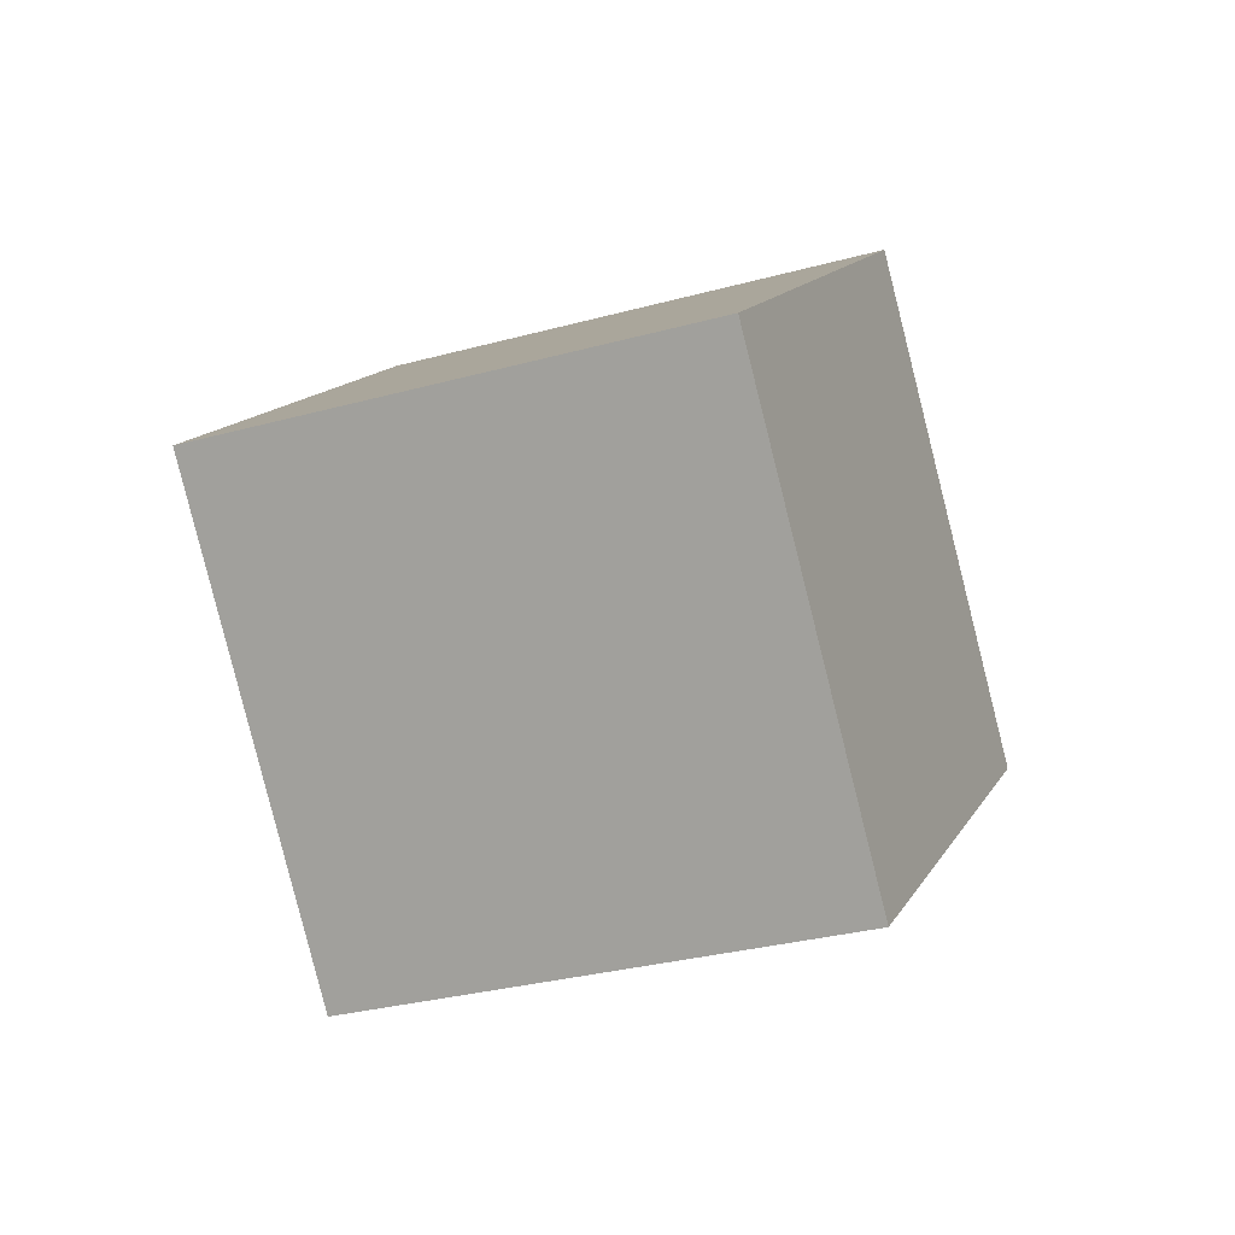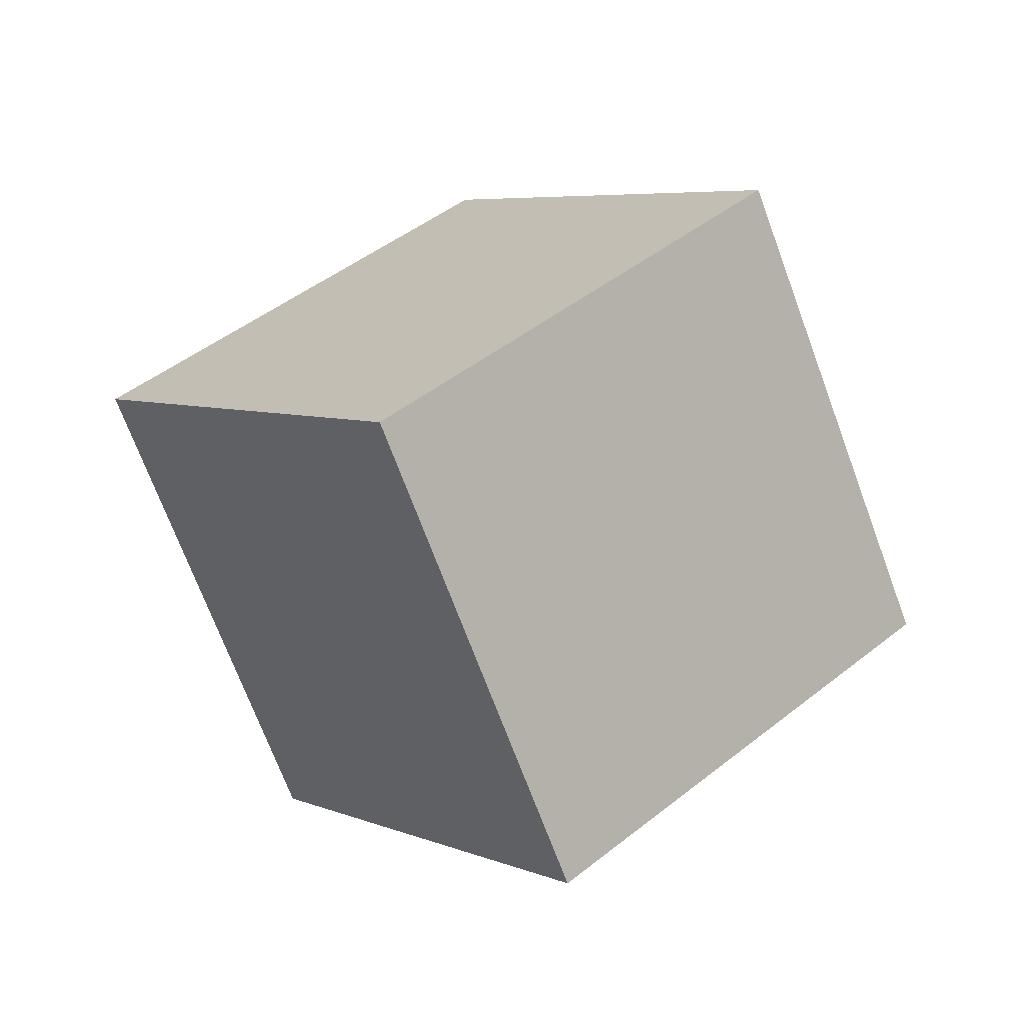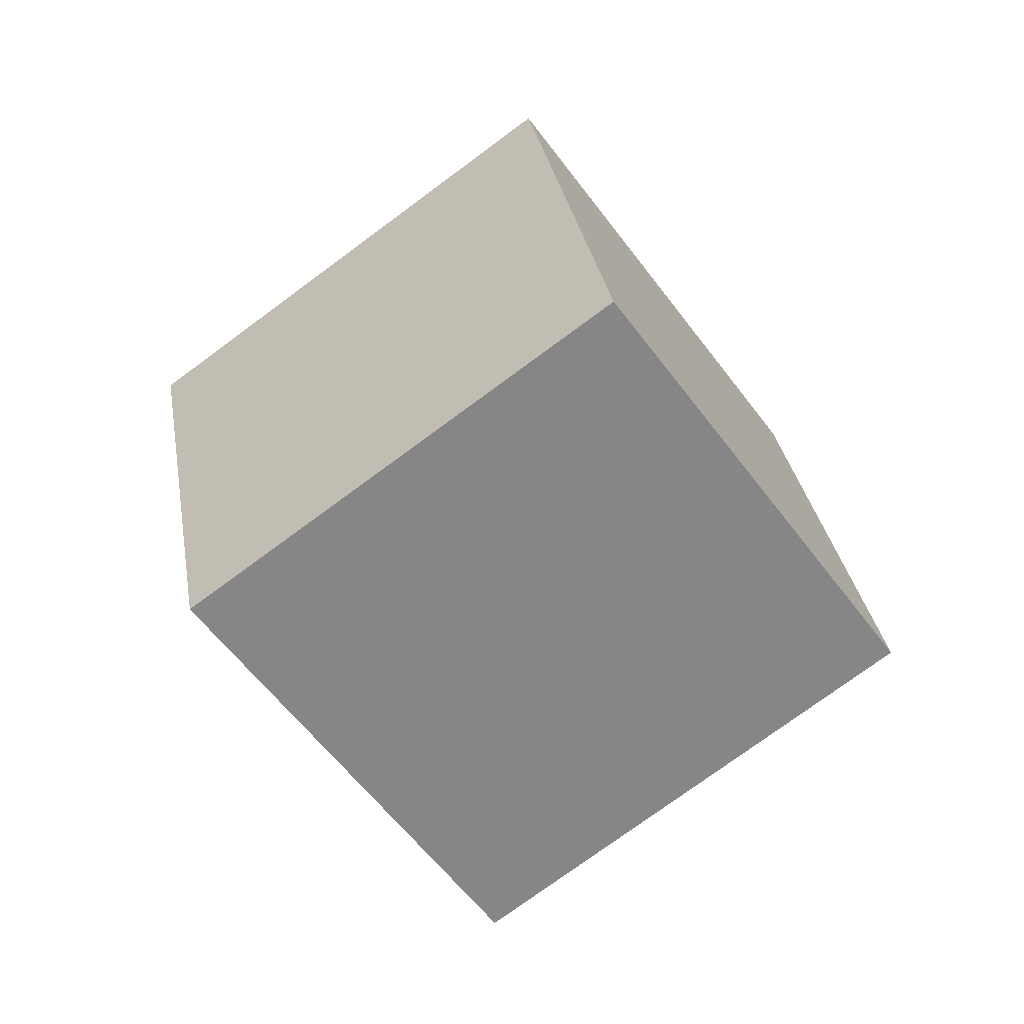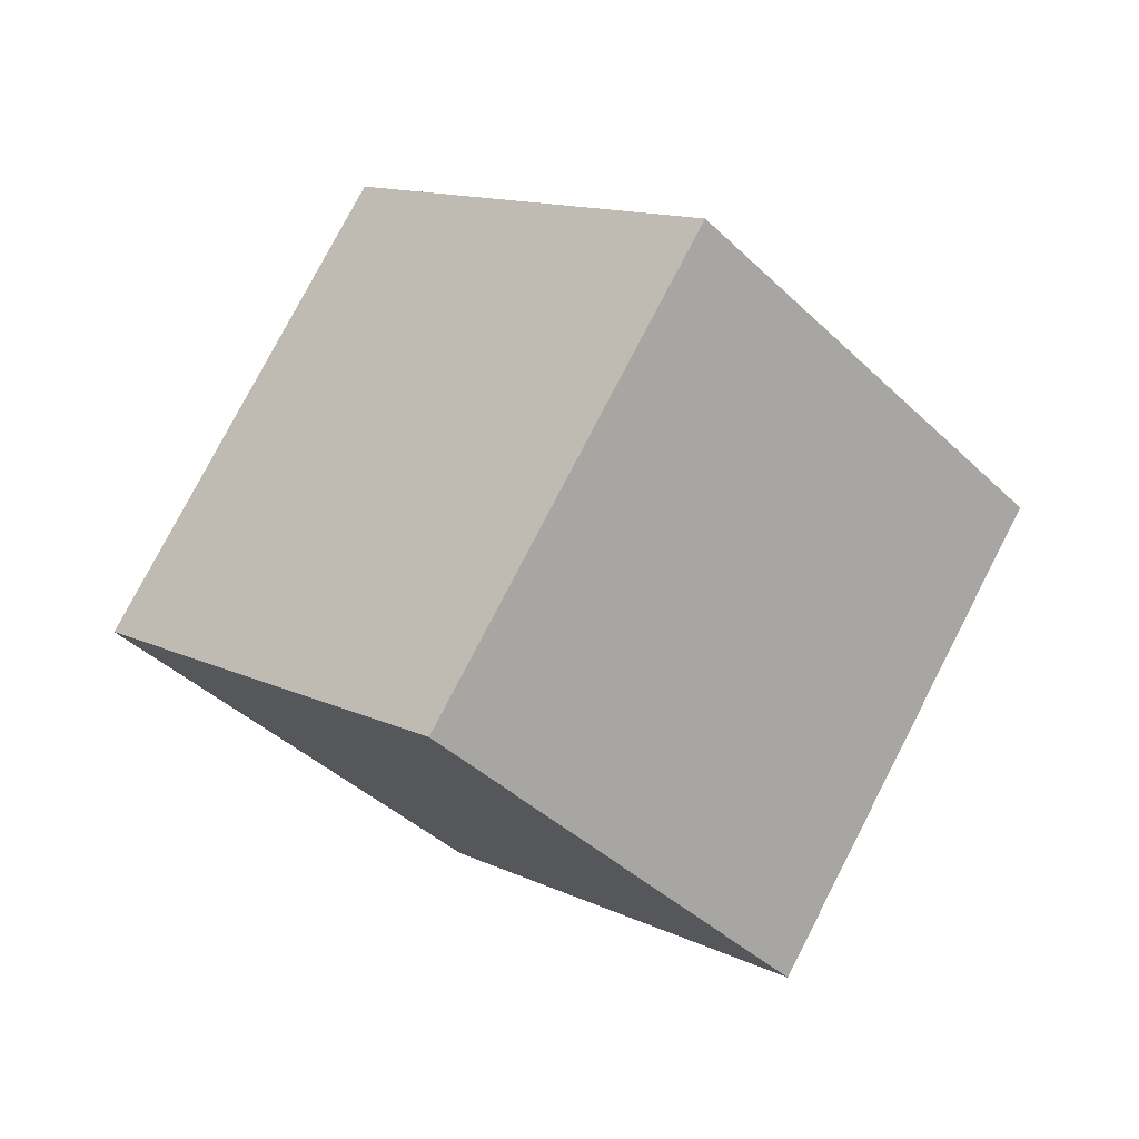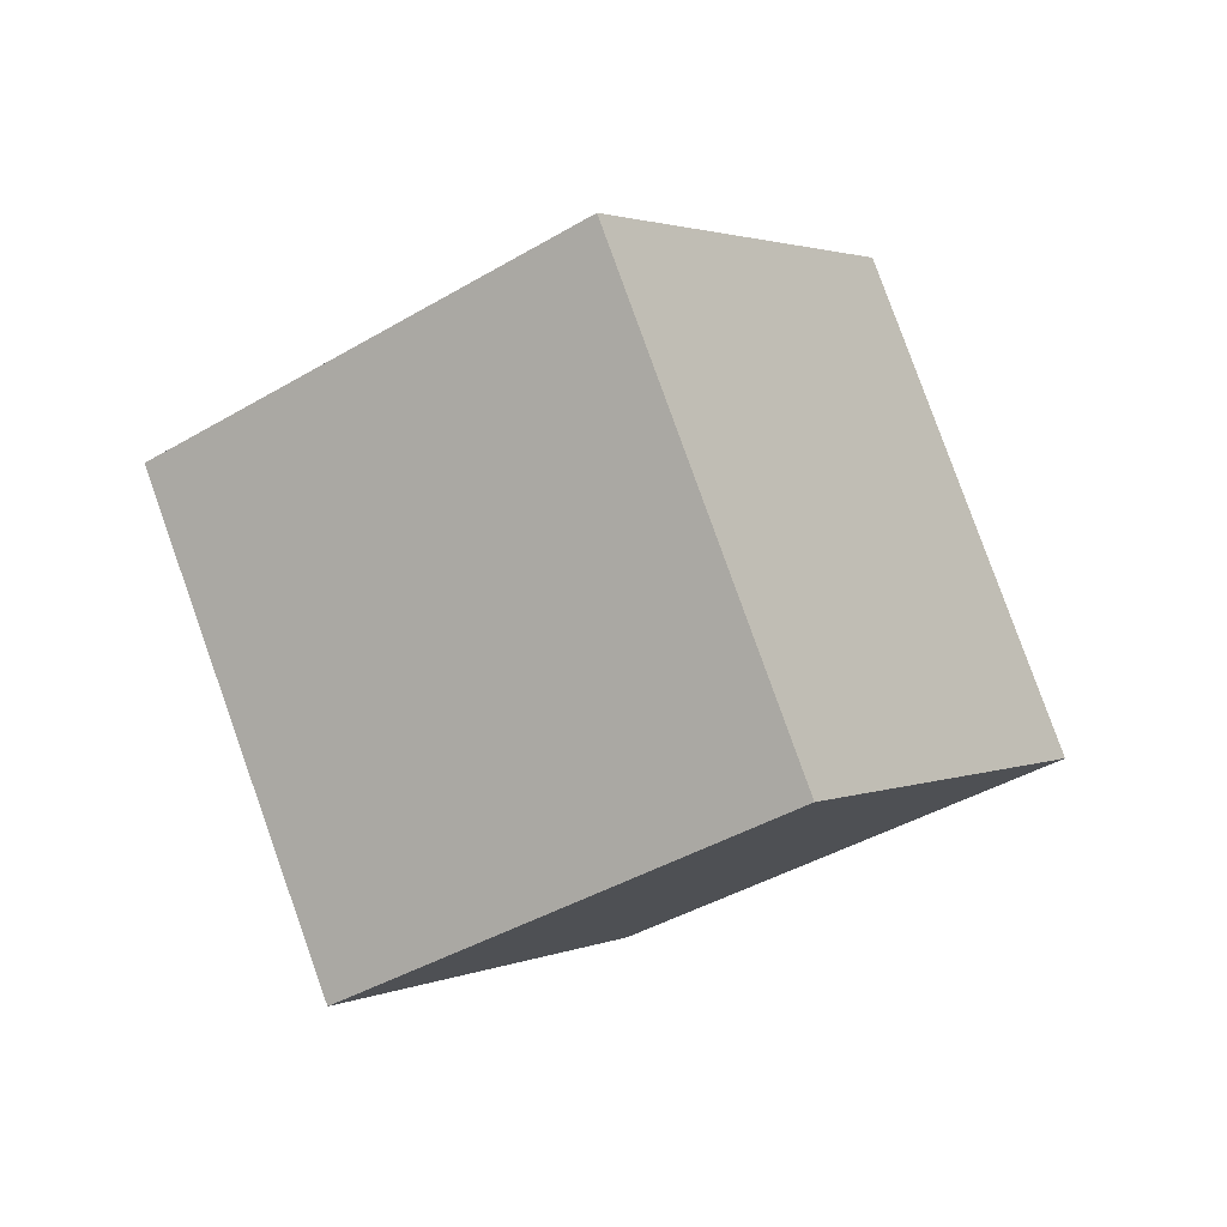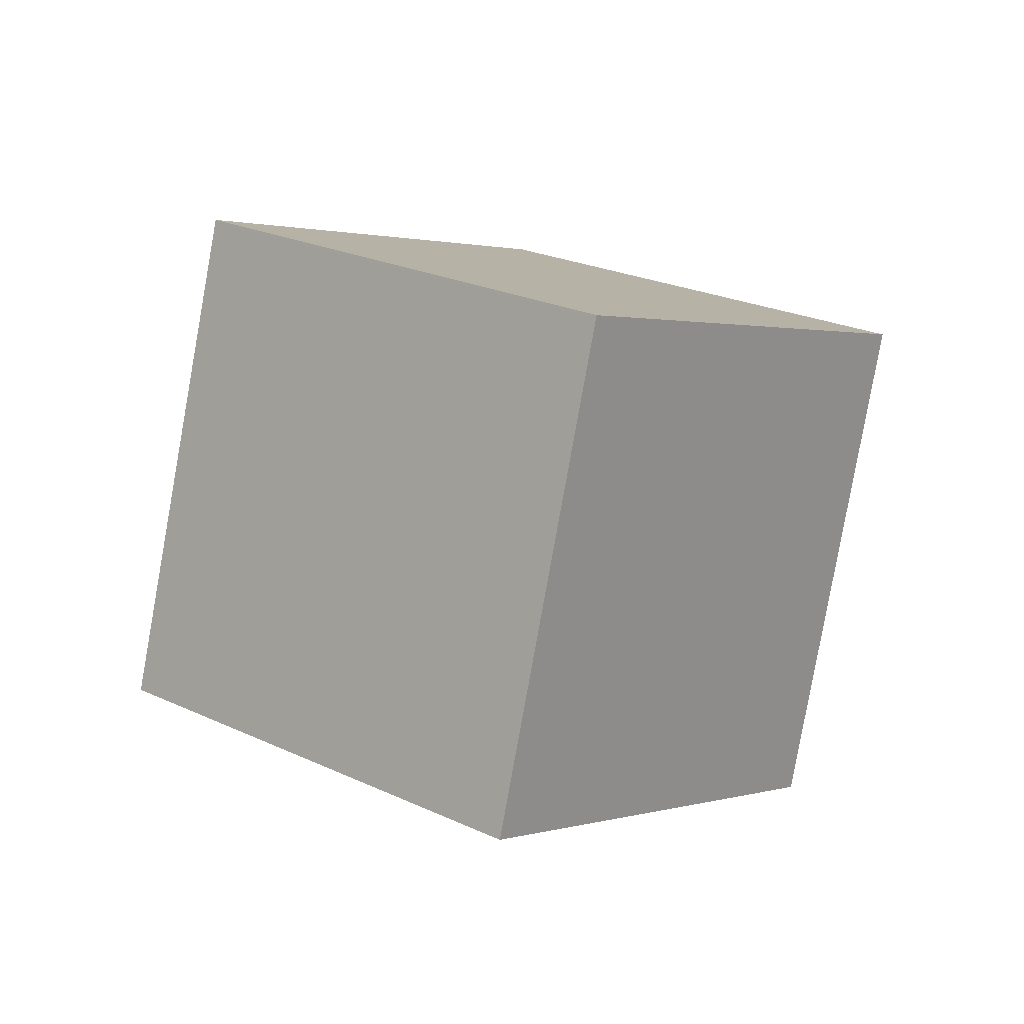
<metadata>
{"format":"obj","ext":"obj","renderer":"f3d","projection":"perspective","resolution":1024,"background":"white","views":[{"elev":52.3,"azim":39.9,"up":"+Y"},{"elev":75.9,"azim":93.1,"up":"+Z"},{"elev":66.4,"azim":6.3,"up":"+Y"},{"elev":-65.6,"azim":-95.7,"up":"+Z"},{"elev":55.5,"azim":-75.3,"up":"+Y"},{"elev":77.9,"azim":-127.2,"up":"+Z"}]}
</metadata>
<code>
o Cube.069_Cube.910
v 1.45 0.1394 1.984
v 0.6561 1.024 1.52
v 1.149 -0.6378 1.018
v 0.3552 0.2467 0.5535
v 2.402 0.6309 1.292
v 1.609 1.515 0.8276
v 2.102 -0.1463 0.3258
v 1.308 0.7382 -0.1385
f 2 3 1
f 4 7 3
f 8 5 7
f 6 1 5
f 7 1 3
f 4 6 8
f 2 4 3
f 4 8 7
f 8 6 5
f 6 2 1
f 7 5 1
f 4 2 6

</code>
